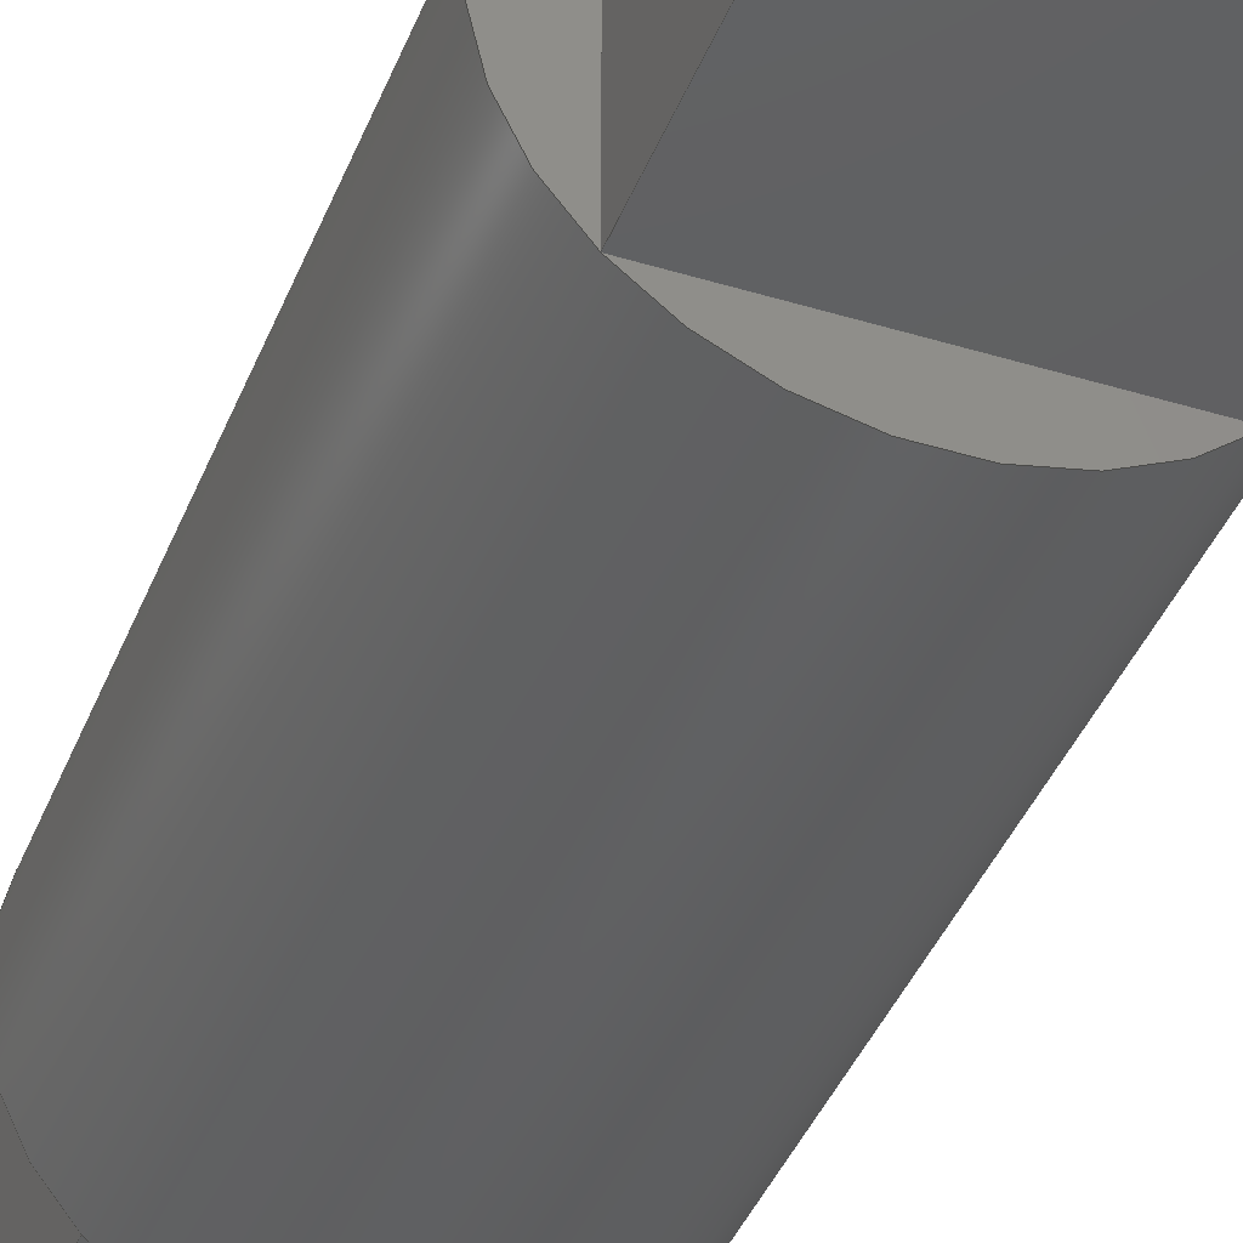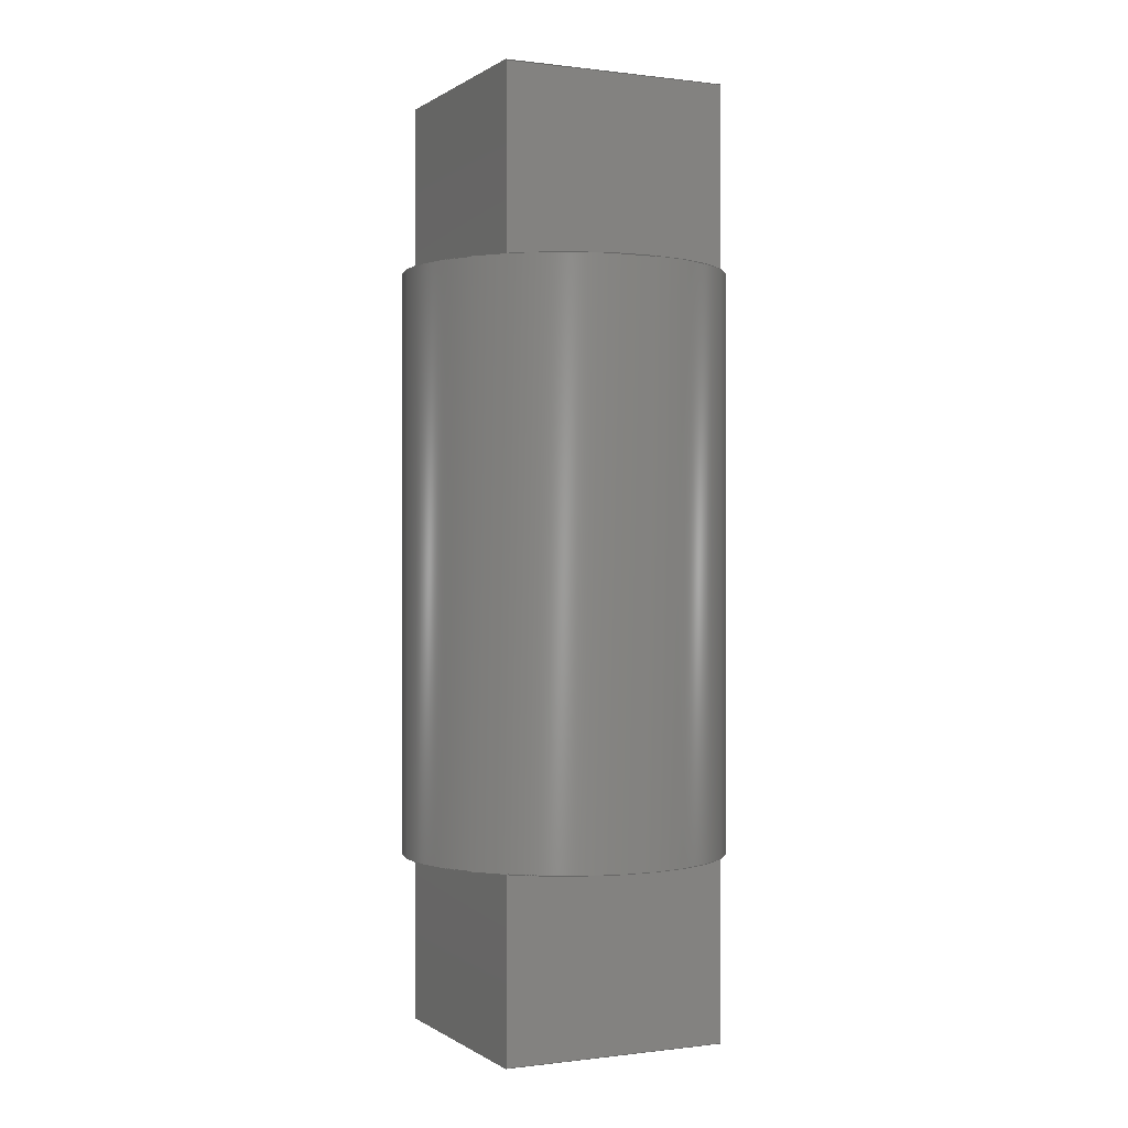
<metadata>
{"format":"step","ext":"step","renderer":"f3d","projection":"perspective","resolution":1024,"background":"white","views":[{"elev":-40.6,"azim":-20.5,"up":"+Z"},{"elev":0.0,"azim":64.5,"up":"+Y"}]}
</metadata>
<code>
ISO-10303-21;
DATA;
#1=SHAPE_REPRESENTATION_RELATIONSHIP('','',#260,#2);
#2=ADVANCED_BREP_SHAPE_REPRESENTATION('',(#258),#438);
#3=CYLINDRICAL_SURFACE('',#283,0.0045);
#4=LINE('',#374,#28);
#5=LINE('',#378,#29);
#6=LINE('',#382,#30);
#7=LINE('',#385,#31);
#8=LINE('',#387,#32);
#9=LINE('',#390,#33);
#10=LINE('',#392,#34);
#11=LINE('',#394,#35);
#12=LINE('',#396,#36);
#13=LINE('',#398,#37);
#14=LINE('',#400,#38);
#15=LINE('',#402,#39);
#16=LINE('',#404,#40);
#17=LINE('',#406,#41);
#18=LINE('',#408,#42);
#19=LINE('',#409,#43);
#20=LINE('',#421,#44);
#21=LINE('',#423,#45);
#22=LINE('',#425,#46);
#23=LINE('',#427,#47);
#24=LINE('',#429,#48);
#25=LINE('',#431,#49);
#26=LINE('',#433,#50);
#27=LINE('',#435,#51);
#28=VECTOR('',#295,1);
#29=VECTOR('',#300,1);
#30=VECTOR('',#305,1);
#31=VECTOR('',#310,1);
#32=VECTOR('',#313,1);
#33=VECTOR('',#314,1);
#34=VECTOR('',#315,1);
#35=VECTOR('',#316,1);
#36=VECTOR('',#319,1);
#37=VECTOR('',#320,1);
#38=VECTOR('',#321,1);
#39=VECTOR('',#324,1);
#40=VECTOR('',#325,1);
#41=VECTOR('',#326,1);
#42=VECTOR('',#329,1);
#43=VECTOR('',#330,1);
#44=VECTOR('',#353,1);
#45=VECTOR('',#354,1);
#46=VECTOR('',#355,1);
#47=VECTOR('',#358,1);
#48=VECTOR('',#359,1);
#49=VECTOR('',#362,1);
#50=VECTOR('',#363,1);
#51=VECTOR('',#366,1);
#52=ORIENTED_EDGE('',*,*,#116,.F.);
#53=ORIENTED_EDGE('',*,*,#117,.T.);
#54=ORIENTED_EDGE('',*,*,#118,.F.);
#55=ORIENTED_EDGE('',*,*,#119,.T.);
#56=ORIENTED_EDGE('',*,*,#120,.F.);
#57=ORIENTED_EDGE('',*,*,#121,.T.);
#58=ORIENTED_EDGE('',*,*,#122,.F.);
#59=ORIENTED_EDGE('',*,*,#123,.T.);
#60=ORIENTED_EDGE('',*,*,#124,.F.);
#61=ORIENTED_EDGE('',*,*,#125,.F.);
#62=ORIENTED_EDGE('',*,*,#126,.T.);
#63=ORIENTED_EDGE('',*,*,#127,.T.);
#64=ORIENTED_EDGE('',*,*,#128,.F.);
#65=ORIENTED_EDGE('',*,*,#127,.F.);
#66=ORIENTED_EDGE('',*,*,#129,.T.);
#67=ORIENTED_EDGE('',*,*,#130,.T.);
#68=ORIENTED_EDGE('',*,*,#131,.F.);
#69=ORIENTED_EDGE('',*,*,#130,.F.);
#70=ORIENTED_EDGE('',*,*,#132,.T.);
#71=ORIENTED_EDGE('',*,*,#133,.T.);
#72=ORIENTED_EDGE('',*,*,#134,.F.);
#73=ORIENTED_EDGE('',*,*,#133,.F.);
#74=ORIENTED_EDGE('',*,*,#135,.T.);
#75=ORIENTED_EDGE('',*,*,#125,.T.);
#76=ORIENTED_EDGE('',*,*,#126,.F.);
#77=ORIENTED_EDGE('',*,*,#135,.F.);
#78=ORIENTED_EDGE('',*,*,#132,.F.);
#79=ORIENTED_EDGE('',*,*,#129,.F.);
#80=ORIENTED_EDGE('',*,*,#136,.T.);
#81=ORIENTED_EDGE('',*,*,#124,.T.);
#82=ORIENTED_EDGE('',*,*,#137,.T.);
#83=ORIENTED_EDGE('',*,*,#128,.T.);
#84=ORIENTED_EDGE('',*,*,#138,.T.);
#85=ORIENTED_EDGE('',*,*,#131,.T.);
#86=ORIENTED_EDGE('',*,*,#139,.T.);
#87=ORIENTED_EDGE('',*,*,#134,.T.);
#88=ORIENTED_EDGE('',*,*,#136,.F.);
#89=ORIENTED_EDGE('',*,*,#137,.F.);
#90=ORIENTED_EDGE('',*,*,#138,.F.);
#91=ORIENTED_EDGE('',*,*,#139,.F.);
#92=ORIENTED_EDGE('',*,*,#118,.T.);
#93=ORIENTED_EDGE('',*,*,#116,.T.);
#94=ORIENTED_EDGE('',*,*,#122,.T.);
#95=ORIENTED_EDGE('',*,*,#120,.T.);
#96=ORIENTED_EDGE('',*,*,#117,.F.);
#97=ORIENTED_EDGE('',*,*,#140,.F.);
#98=ORIENTED_EDGE('',*,*,#141,.F.);
#99=ORIENTED_EDGE('',*,*,#142,.T.);
#100=ORIENTED_EDGE('',*,*,#119,.F.);
#101=ORIENTED_EDGE('',*,*,#143,.F.);
#102=ORIENTED_EDGE('',*,*,#144,.F.);
#103=ORIENTED_EDGE('',*,*,#140,.T.);
#104=ORIENTED_EDGE('',*,*,#121,.F.);
#105=ORIENTED_EDGE('',*,*,#145,.F.);
#106=ORIENTED_EDGE('',*,*,#146,.F.);
#107=ORIENTED_EDGE('',*,*,#143,.T.);
#108=ORIENTED_EDGE('',*,*,#123,.F.);
#109=ORIENTED_EDGE('',*,*,#142,.F.);
#110=ORIENTED_EDGE('',*,*,#147,.F.);
#111=ORIENTED_EDGE('',*,*,#145,.T.);
#112=ORIENTED_EDGE('',*,*,#141,.T.);
#113=ORIENTED_EDGE('',*,*,#144,.T.);
#114=ORIENTED_EDGE('',*,*,#146,.T.);
#115=ORIENTED_EDGE('',*,*,#147,.T.);
#116=EDGE_CURVE('',#148,#149,#164,.T.);
#117=EDGE_CURVE('',#148,#149,#4,.T.);
#118=EDGE_CURVE('',#150,#148,#165,.T.);
#119=EDGE_CURVE('',#150,#148,#5,.T.);
#120=EDGE_CURVE('',#151,#150,#166,.T.);
#121=EDGE_CURVE('',#151,#150,#6,.T.);
#122=EDGE_CURVE('',#149,#151,#167,.T.);
#123=EDGE_CURVE('',#149,#151,#7,.T.);
#124=EDGE_CURVE('',#152,#153,#8,.T.);
#125=EDGE_CURVE('',#154,#152,#9,.T.);
#126=EDGE_CURVE('',#154,#155,#10,.T.);
#127=EDGE_CURVE('',#155,#153,#11,.T.);
#128=EDGE_CURVE('',#153,#156,#12,.T.);
#129=EDGE_CURVE('',#155,#157,#13,.T.);
#130=EDGE_CURVE('',#157,#156,#14,.T.);
#131=EDGE_CURVE('',#156,#158,#15,.T.);
#132=EDGE_CURVE('',#157,#159,#16,.T.);
#133=EDGE_CURVE('',#159,#158,#17,.T.);
#134=EDGE_CURVE('',#158,#152,#18,.T.);
#135=EDGE_CURVE('',#159,#154,#19,.T.);
#136=EDGE_CURVE('',#153,#152,#168,.T.);
#137=EDGE_CURVE('',#156,#153,#169,.T.);
#138=EDGE_CURVE('',#158,#156,#170,.T.);
#139=EDGE_CURVE('',#152,#158,#171,.T.);
#140=EDGE_CURVE('',#160,#148,#20,.T.);
#141=EDGE_CURVE('',#161,#160,#21,.T.);
#142=EDGE_CURVE('',#161,#149,#22,.T.);
#143=EDGE_CURVE('',#162,#150,#23,.T.);
#144=EDGE_CURVE('',#160,#162,#24,.T.);
#145=EDGE_CURVE('',#163,#151,#25,.T.);
#146=EDGE_CURVE('',#162,#163,#26,.T.);
#147=EDGE_CURVE('',#163,#161,#27,.T.);
#148=VERTEX_POINT('',#372);
#149=VERTEX_POINT('',#373);
#150=VERTEX_POINT('',#377);
#151=VERTEX_POINT('',#381);
#152=VERTEX_POINT('',#388);
#153=VERTEX_POINT('',#389);
#154=VERTEX_POINT('',#391);
#155=VERTEX_POINT('',#393);
#156=VERTEX_POINT('',#397);
#157=VERTEX_POINT('',#399);
#158=VERTEX_POINT('',#403);
#159=VERTEX_POINT('',#405);
#160=VERTEX_POINT('',#422);
#161=VERTEX_POINT('',#424);
#162=VERTEX_POINT('',#428);
#163=VERTEX_POINT('',#432);
#164=CIRCLE('',#263,0.0045);
#165=CIRCLE('',#265,0.0045);
#166=CIRCLE('',#267,0.0045);
#167=CIRCLE('',#269,0.0045);
#168=CIRCLE('',#276,0.0045);
#169=CIRCLE('',#278,0.0045);
#170=CIRCLE('',#280,0.0045);
#171=CIRCLE('',#282,0.0045);
#172=EDGE_LOOP('',(#52,#53));
#173=EDGE_LOOP('',(#54,#55));
#174=EDGE_LOOP('',(#56,#57));
#175=EDGE_LOOP('',(#58,#59));
#176=EDGE_LOOP('',(#60,#61,#62,#63));
#177=EDGE_LOOP('',(#64,#65,#66,#67));
#178=EDGE_LOOP('',(#68,#69,#70,#71));
#179=EDGE_LOOP('',(#72,#73,#74,#75));
#180=EDGE_LOOP('',(#76,#77,#78,#79));
#181=EDGE_LOOP('',(#80,#81));
#182=EDGE_LOOP('',(#82,#83));
#183=EDGE_LOOP('',(#84,#85));
#184=EDGE_LOOP('',(#86,#87));
#185=EDGE_LOOP('',(#88,#89,#90,#91));
#186=EDGE_LOOP('',(#92,#93,#94,#95));
#187=EDGE_LOOP('',(#96,#97,#98,#99));
#188=EDGE_LOOP('',(#100,#101,#102,#103));
#189=EDGE_LOOP('',(#104,#105,#106,#107));
#190=EDGE_LOOP('',(#108,#109,#110,#111));
#191=EDGE_LOOP('',(#112,#113,#114,#115));
#192=FACE_BOUND('',#172,.T.);
#193=FACE_BOUND('',#173,.T.);
#194=FACE_BOUND('',#174,.T.);
#195=FACE_BOUND('',#175,.T.);
#196=FACE_BOUND('',#176,.T.);
#197=FACE_BOUND('',#177,.T.);
#198=FACE_BOUND('',#178,.T.);
#199=FACE_BOUND('',#179,.T.);
#200=FACE_BOUND('',#180,.T.);
#201=FACE_BOUND('',#181,.T.);
#202=FACE_BOUND('',#182,.T.);
#203=FACE_BOUND('',#183,.T.);
#204=FACE_BOUND('',#184,.T.);
#205=FACE_BOUND('',#185,.T.);
#206=FACE_BOUND('',#186,.T.);
#207=FACE_BOUND('',#187,.T.);
#208=FACE_BOUND('',#188,.T.);
#209=FACE_BOUND('',#189,.T.);
#210=FACE_BOUND('',#190,.T.);
#211=FACE_BOUND('',#191,.T.);
#212=PLANE('',#262);
#213=PLANE('',#264);
#214=PLANE('',#266);
#215=PLANE('',#268);
#216=PLANE('',#270);
#217=PLANE('',#271);
#218=PLANE('',#272);
#219=PLANE('',#273);
#220=PLANE('',#274);
#221=PLANE('',#275);
#222=PLANE('',#277);
#223=PLANE('',#279);
#224=PLANE('',#281);
#225=PLANE('',#284);
#226=PLANE('',#285);
#227=PLANE('',#286);
#228=PLANE('',#287);
#229=PLANE('',#288);
#230=ADVANCED_FACE('',(#192),#212,.T.);
#231=ADVANCED_FACE('',(#193),#213,.T.);
#232=ADVANCED_FACE('',(#194),#214,.T.);
#233=ADVANCED_FACE('',(#195),#215,.T.);
#234=ADVANCED_FACE('',(#196),#216,.T.);
#235=ADVANCED_FACE('',(#197),#217,.T.);
#236=ADVANCED_FACE('',(#198),#218,.T.);
#237=ADVANCED_FACE('',(#199),#219,.T.);
#238=ADVANCED_FACE('',(#200),#220,.F.);
#239=ADVANCED_FACE('',(#201),#221,.F.);
#240=ADVANCED_FACE('',(#202),#222,.F.);
#241=ADVANCED_FACE('',(#203),#223,.F.);
#242=ADVANCED_FACE('',(#204),#224,.F.);
#243=ADVANCED_FACE('',(#205,#206),#3,.T.);
#244=ADVANCED_FACE('',(#207),#225,.F.);
#245=ADVANCED_FACE('',(#208),#226,.F.);
#246=ADVANCED_FACE('',(#209),#227,.F.);
#247=ADVANCED_FACE('',(#210),#228,.F.);
#248=ADVANCED_FACE('',(#211),#229,.T.);
#249=CLOSED_SHELL('',(#230,#231,#232,#233,#234,#235,#236,#237,#238,#239,
#240,#241,#242,#243,#244,#245,#246,#247,#248));
#250=STYLED_ITEM('',(#251),#258);
#251=PRESENTATION_STYLE_ASSIGNMENT((#252));
#252=SURFACE_STYLE_USAGE(.BOTH.,#253);
#253=SURFACE_SIDE_STYLE('',(#254));
#254=SURFACE_STYLE_FILL_AREA(#255);
#255=FILL_AREA_STYLE('',(#256));
#256=FILL_AREA_STYLE_COLOUR('',#257);
#257=COLOUR_RGB('',0.9725,0.5294,0.003922);
#258=MANIFOLD_SOLID_BREP('Part 70',#249);
#259=SHAPE_DEFINITION_REPRESENTATION(#443,#260);
#260=SHAPE_REPRESENTATION('Part 70',(#261),#438);
#261=AXIS2_PLACEMENT_3D('',#369,#289,#290);
#262=AXIS2_PLACEMENT_3D('',#370,#291,#292);
#263=AXIS2_PLACEMENT_3D('',#371,#293,#294);
#264=AXIS2_PLACEMENT_3D('',#375,#296,#297);
#265=AXIS2_PLACEMENT_3D('',#376,#298,#299);
#266=AXIS2_PLACEMENT_3D('',#379,#301,#302);
#267=AXIS2_PLACEMENT_3D('',#380,#303,#304);
#268=AXIS2_PLACEMENT_3D('',#383,#306,#307);
#269=AXIS2_PLACEMENT_3D('',#384,#308,#309);
#270=AXIS2_PLACEMENT_3D('',#386,#311,#312);
#271=AXIS2_PLACEMENT_3D('',#395,#317,#318);
#272=AXIS2_PLACEMENT_3D('',#401,#322,#323);
#273=AXIS2_PLACEMENT_3D('',#407,#327,#328);
#274=AXIS2_PLACEMENT_3D('',#410,#331,#332);
#275=AXIS2_PLACEMENT_3D('',#411,#333,#334);
#276=AXIS2_PLACEMENT_3D('',#412,#335,#336);
#277=AXIS2_PLACEMENT_3D('',#413,#337,#338);
#278=AXIS2_PLACEMENT_3D('',#414,#339,#340);
#279=AXIS2_PLACEMENT_3D('',#415,#341,#342);
#280=AXIS2_PLACEMENT_3D('',#416,#343,#344);
#281=AXIS2_PLACEMENT_3D('',#417,#345,#346);
#282=AXIS2_PLACEMENT_3D('',#418,#347,#348);
#283=AXIS2_PLACEMENT_3D('',#419,#349,#350);
#284=AXIS2_PLACEMENT_3D('',#420,#351,#352);
#285=AXIS2_PLACEMENT_3D('',#426,#356,#357);
#286=AXIS2_PLACEMENT_3D('',#430,#360,#361);
#287=AXIS2_PLACEMENT_3D('',#434,#364,#365);
#288=AXIS2_PLACEMENT_3D('',#436,#367,#368);
#289=DIRECTION('',(0,0,1));
#290=DIRECTION('',(1,0,0));
#291=DIRECTION('',(0,-1,0));
#292=DIRECTION('',(1,0,0));
#293=DIRECTION('',(0,1,0));
#294=DIRECTION('',(0,0,-1));
#295=DIRECTION('',(0,0,-1));
#296=DIRECTION('',(0,-1,0));
#297=DIRECTION('',(1,0,0));
#298=DIRECTION('',(0,1,0));
#299=DIRECTION('',(0,0,-1));
#300=DIRECTION('',(1,0,0));
#301=DIRECTION('',(0,-1,0));
#302=DIRECTION('',(1,0,0));
#303=DIRECTION('',(0,1,0));
#304=DIRECTION('',(0,0,-1));
#305=DIRECTION('',(0,0,1));
#306=DIRECTION('',(0,-1,0));
#307=DIRECTION('',(1,0,0));
#308=DIRECTION('',(0,1,0));
#309=DIRECTION('',(0,0,-1));
#310=DIRECTION('',(-1,0,0));
#311=DIRECTION('',(1,0,0));
#312=DIRECTION('',(0,0,-1));
#313=DIRECTION('',(0,0,1));
#314=DIRECTION('',(0,-1,0));
#315=DIRECTION('',(0,0,1));
#316=DIRECTION('',(0,-1,0));
#317=DIRECTION('',(0,0,1));
#318=DIRECTION('',(1,0,0));
#319=DIRECTION('',(-1,0,0));
#320=DIRECTION('',(-1,0,0));
#321=DIRECTION('',(0,-1,0));
#322=DIRECTION('',(-1,0,0));
#323=DIRECTION('',(0,0,1));
#324=DIRECTION('',(0,0,-1));
#325=DIRECTION('',(0,0,-1));
#326=DIRECTION('',(0,-1,0));
#327=DIRECTION('',(0,0,-1));
#328=DIRECTION('',(-1,0,0));
#329=DIRECTION('',(1,0,0));
#330=DIRECTION('',(1,0,0));
#331=DIRECTION('',(0,-1,0));
#332=DIRECTION('',(1,0,0));
#333=DIRECTION('',(0,-1,0));
#334=DIRECTION('',(1,0,0));
#335=DIRECTION('',(0,1,0));
#336=DIRECTION('',(0,0,-1));
#337=DIRECTION('',(0,-1,0));
#338=DIRECTION('',(1,0,0));
#339=DIRECTION('',(0,1,0));
#340=DIRECTION('',(0,0,-1));
#341=DIRECTION('',(0,-1,0));
#342=DIRECTION('',(1,0,0));
#343=DIRECTION('',(0,1,0));
#344=DIRECTION('',(0,0,-1));
#345=DIRECTION('',(0,-1,0));
#346=DIRECTION('',(1,0,0));
#347=DIRECTION('',(0,1,0));
#348=DIRECTION('',(0,0,-1));
#349=DIRECTION('',(0,1,0));
#350=DIRECTION('',(0,0,1));
#351=DIRECTION('',(-1,0,0));
#352=DIRECTION('',(0,0,1));
#353=DIRECTION('',(0,1,0));
#354=DIRECTION('',(0,0,1));
#355=DIRECTION('',(0,1,0));
#356=DIRECTION('',(0,0,-1));
#357=DIRECTION('',(-1,0,0));
#358=DIRECTION('',(0,1,0));
#359=DIRECTION('',(-1,0,0));
#360=DIRECTION('',(1,0,0));
#361=DIRECTION('',(0,0,-1));
#362=DIRECTION('',(0,1,0));
#363=DIRECTION('',(0,0,-1));
#364=DIRECTION('',(0,0,1));
#365=DIRECTION('',(1,0,0));
#366=DIRECTION('',(1,0,0));
#367=DIRECTION('',(0,-1,0));
#368=DIRECTION('',(1,0,0));
#369=CARTESIAN_POINT('',(0,0,0));
#370=CARTESIAN_POINT('',(0.05,-0.114,0.121));
#371=CARTESIAN_POINT('',(0.05,-0.114,0.1411));
#372=CARTESIAN_POINT('',(0.05318,-0.114,0.1443));
#373=CARTESIAN_POINT('',(0.05318,-0.114,0.1379));
#374=CARTESIAN_POINT('',(0.05318,-0.114,0.121));
#375=CARTESIAN_POINT('',(0.05,-0.114,0.121));
#376=CARTESIAN_POINT('',(0.05,-0.114,0.1411));
#377=CARTESIAN_POINT('',(0.04682,-0.114,0.1443));
#378=CARTESIAN_POINT('',(0.05,-0.114,0.1443));
#379=CARTESIAN_POINT('',(0.05,-0.114,0.121));
#380=CARTESIAN_POINT('',(0.05,-0.114,0.1411));
#381=CARTESIAN_POINT('',(0.04682,-0.114,0.1379));
#382=CARTESIAN_POINT('',(0.04682,-0.114,0.121));
#383=CARTESIAN_POINT('',(0.05,-0.114,0.121));
#384=CARTESIAN_POINT('',(0.05,-0.114,0.1411));
#385=CARTESIAN_POINT('',(0.05,-0.114,0.1379));
#386=CARTESIAN_POINT('',(0.05318,-0.093,0.1411));
#387=CARTESIAN_POINT('',(0.05318,-0.098,0.1411));
#388=CARTESIAN_POINT('',(0.05318,-0.098,0.1379));
#389=CARTESIAN_POINT('',(0.05318,-0.098,0.1443));
#390=CARTESIAN_POINT('',(0.05318,-0.093,0.1379));
#391=CARTESIAN_POINT('',(0.05318,-0.093,0.1379));
#392=CARTESIAN_POINT('',(0.05318,-0.093,0.1411));
#393=CARTESIAN_POINT('',(0.05318,-0.093,0.1443));
#394=CARTESIAN_POINT('',(0.05318,-0.093,0.1443));
#395=CARTESIAN_POINT('',(0.05,-0.093,0.1443));
#396=CARTESIAN_POINT('',(0.05,-0.098,0.1443));
#397=CARTESIAN_POINT('',(0.04682,-0.098,0.1443));
#398=CARTESIAN_POINT('',(0.05,-0.093,0.1443));
#399=CARTESIAN_POINT('',(0.04682,-0.093,0.1443));
#400=CARTESIAN_POINT('',(0.04682,-0.093,0.1443));
#401=CARTESIAN_POINT('',(0.04682,-0.093,0.1411));
#402=CARTESIAN_POINT('',(0.04682,-0.098,0.1411));
#403=CARTESIAN_POINT('',(0.04682,-0.098,0.1379));
#404=CARTESIAN_POINT('',(0.04682,-0.093,0.1411));
#405=CARTESIAN_POINT('',(0.04682,-0.093,0.1379));
#406=CARTESIAN_POINT('',(0.04682,-0.093,0.1379));
#407=CARTESIAN_POINT('',(0.05,-0.093,0.1379));
#408=CARTESIAN_POINT('',(0.05,-0.098,0.1379));
#409=CARTESIAN_POINT('',(0.05,-0.093,0.1379));
#410=CARTESIAN_POINT('',(0.04987,-0.093,0.121));
#411=CARTESIAN_POINT('',(0.05,-0.098,0.121));
#412=CARTESIAN_POINT('',(0.05,-0.098,0.1411));
#413=CARTESIAN_POINT('',(0.05,-0.098,0.121));
#414=CARTESIAN_POINT('',(0.05,-0.098,0.1411));
#415=CARTESIAN_POINT('',(0.05,-0.098,0.121));
#416=CARTESIAN_POINT('',(0.05,-0.098,0.1411));
#417=CARTESIAN_POINT('',(0.05,-0.098,0.121));
#418=CARTESIAN_POINT('',(0.05,-0.098,0.1411));
#419=CARTESIAN_POINT('',(0.05,-0.114,0.1411));
#420=CARTESIAN_POINT('',(0.05318,-0.119,0.1411));
#421=CARTESIAN_POINT('',(0.05318,-0.119,0.1443));
#422=CARTESIAN_POINT('',(0.05318,-0.119,0.1443));
#423=CARTESIAN_POINT('',(0.05318,-0.119,0.1411));
#424=CARTESIAN_POINT('',(0.05318,-0.119,0.1379));
#425=CARTESIAN_POINT('',(0.05318,-0.119,0.1379));
#426=CARTESIAN_POINT('',(0.05,-0.119,0.1443));
#427=CARTESIAN_POINT('',(0.04682,-0.119,0.1443));
#428=CARTESIAN_POINT('',(0.04682,-0.119,0.1443));
#429=CARTESIAN_POINT('',(0.05,-0.119,0.1443));
#430=CARTESIAN_POINT('',(0.04682,-0.119,0.1411));
#431=CARTESIAN_POINT('',(0.04682,-0.119,0.1379));
#432=CARTESIAN_POINT('',(0.04682,-0.119,0.1379));
#433=CARTESIAN_POINT('',(0.04682,-0.119,0.1411));
#434=CARTESIAN_POINT('',(0.05,-0.119,0.1379));
#435=CARTESIAN_POINT('',(0.05,-0.119,0.1379));
#436=CARTESIAN_POINT('',(0.04987,-0.119,0.121));
#437=MECHANICAL_DESIGN_GEOMETRIC_PRESENTATION_REPRESENTATION('',(#250),
#438);
#438=(
GEOMETRIC_REPRESENTATION_CONTEXT(3)
GLOBAL_UNCERTAINTY_ASSIGNED_CONTEXT((#439))
GLOBAL_UNIT_ASSIGNED_CONTEXT((#442,#441,#440))
REPRESENTATION_CONTEXT('Part 70','TOP_LEVEL_ASSEMBLY_PART')
);
#439=UNCERTAINTY_MEASURE_WITH_UNIT(LENGTH_MEASURE(5e-06),#442,
'DISTANCE_ACCURACY_VALUE','Maximum Tolerance applied to model');
#440=(
NAMED_UNIT(*)
SI_UNIT($,.STERADIAN.)
SOLID_ANGLE_UNIT()
);
#441=(
NAMED_UNIT(*)
PLANE_ANGLE_UNIT()
SI_UNIT($,.RADIAN.)
);
#442=(
LENGTH_UNIT()
NAMED_UNIT(*)
SI_UNIT($,.METRE.)
);
#443=PRODUCT_DEFINITION_SHAPE('','',#444);
#444=PRODUCT_DEFINITION('','',#446,#445);
#445=PRODUCT_DEFINITION_CONTEXT('',#452,'design');
#446=PRODUCT_DEFINITION_FORMATION_WITH_SPECIFIED_SOURCE('','',#448,
 .NOT_KNOWN.);
#447=PRODUCT_RELATED_PRODUCT_CATEGORY('','',(#448));
#448=PRODUCT('Part 70','Part 70','Part 70',(#450));
#449=PRODUCT_CATEGORY('','');
#450=PRODUCT_CONTEXT('',#452,'mechanical');
#451=APPLICATION_PROTOCOL_DEFINITION('international standard',
'ap242_managed_model_based_3d_engineering',2011,#452);
#452=APPLICATION_CONTEXT('managed model based 3d engineering');
ENDSEC;
END-ISO-10303-21;

</code>
